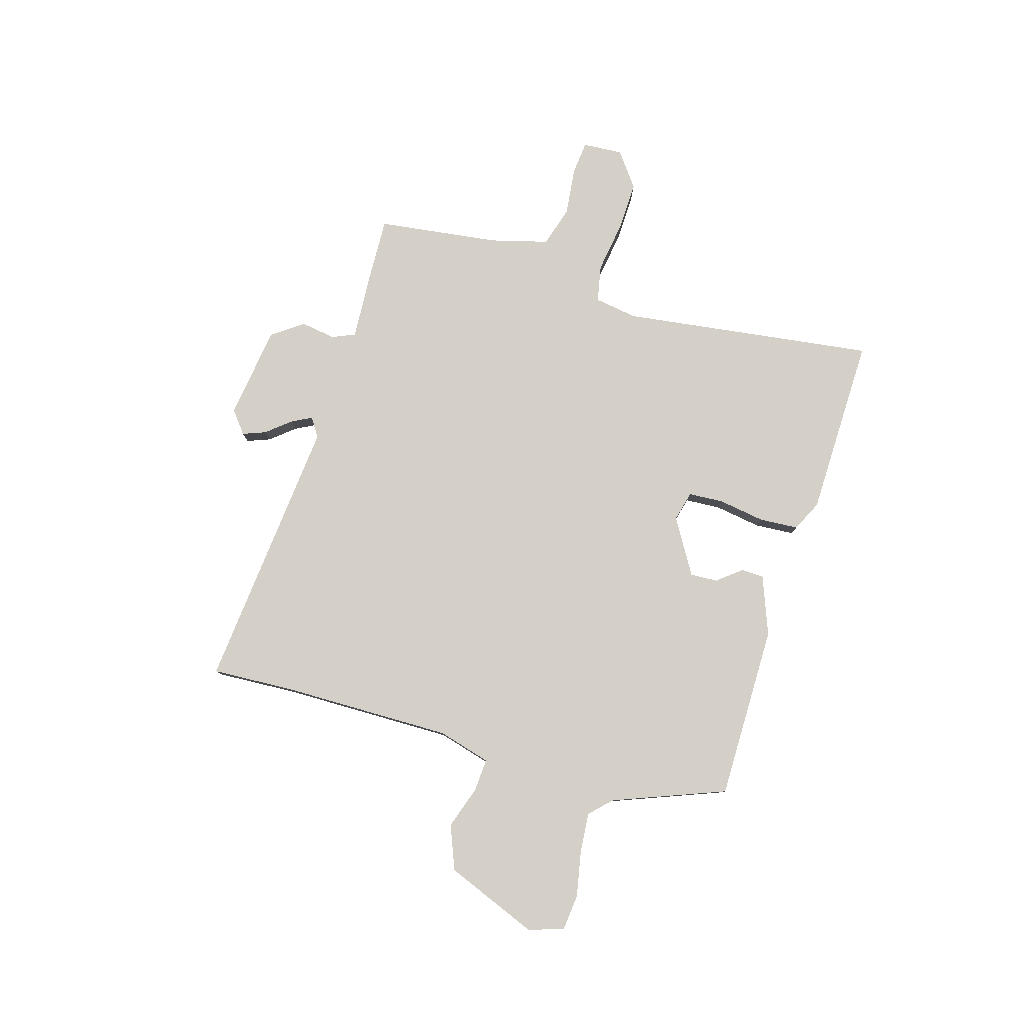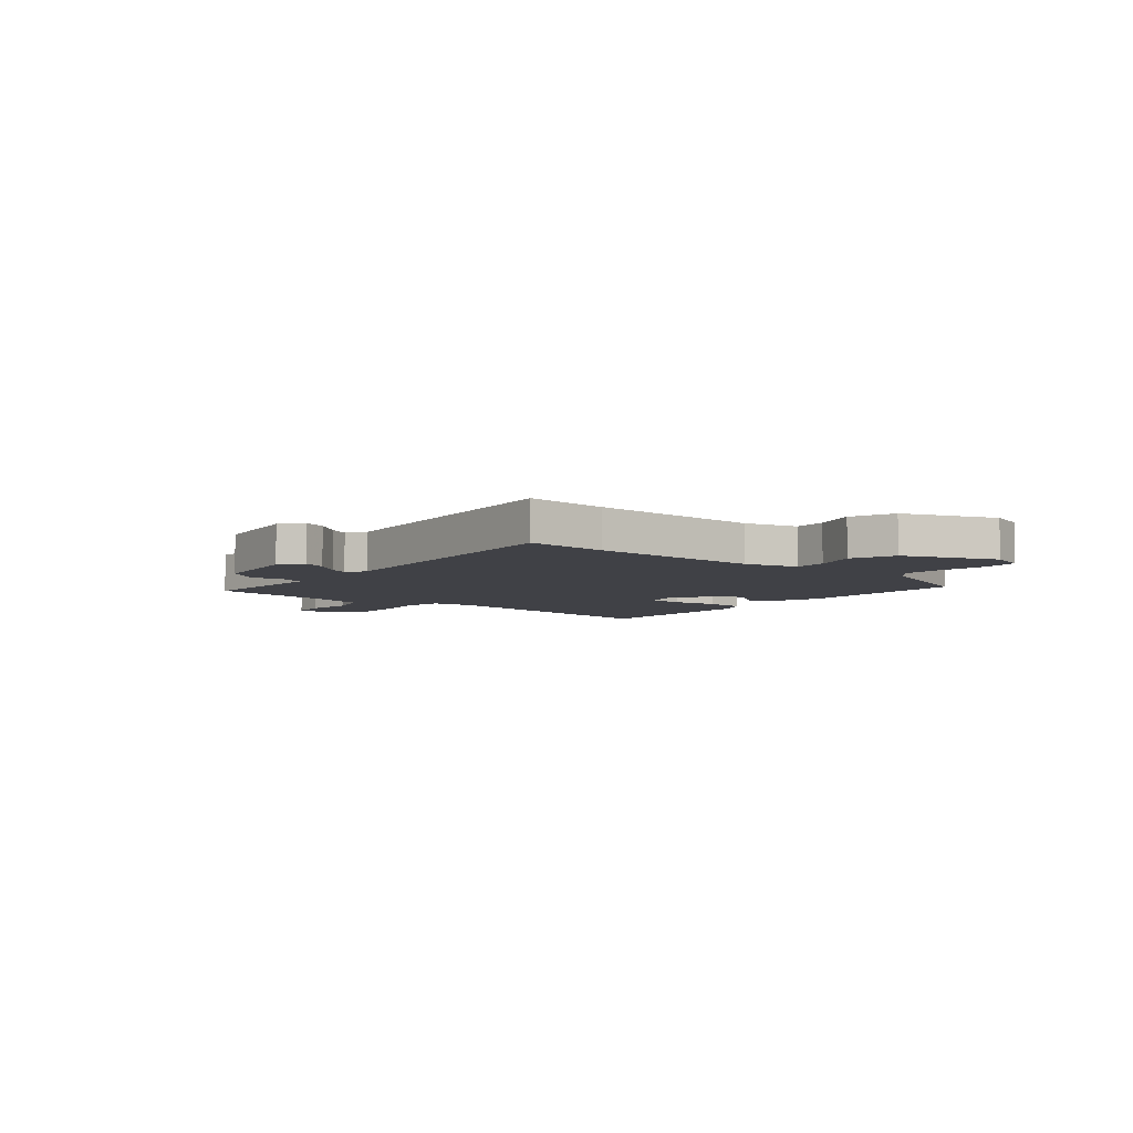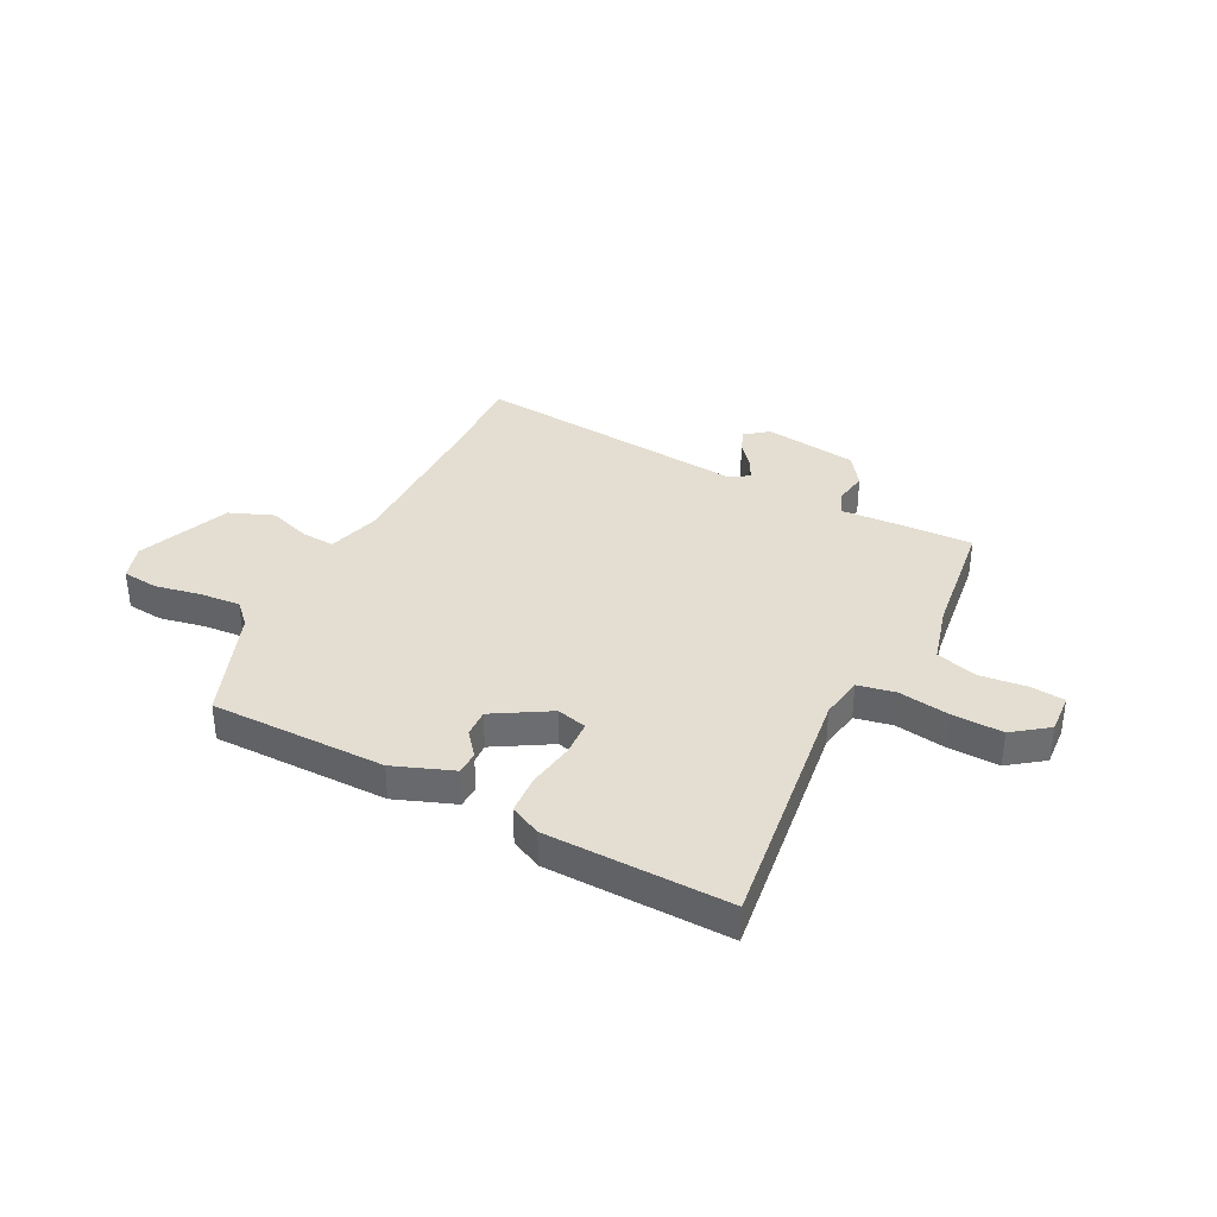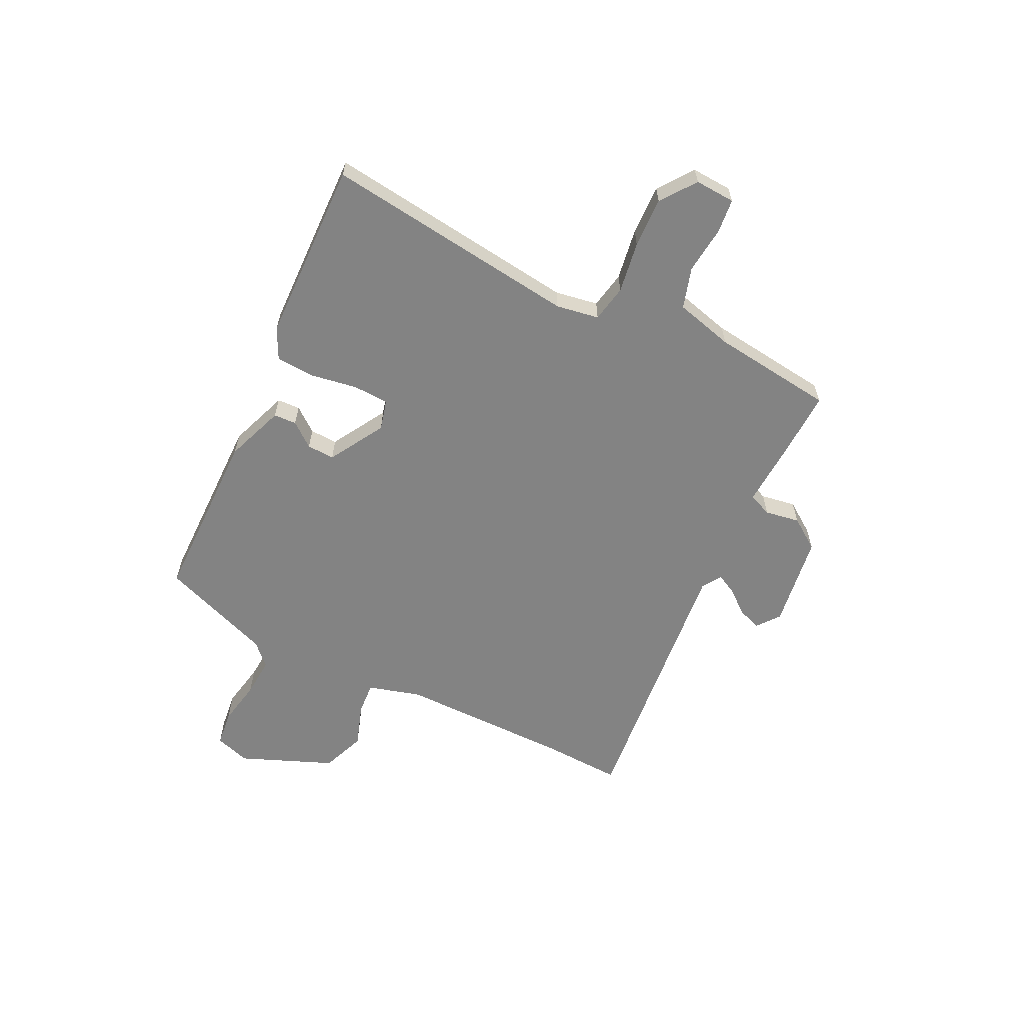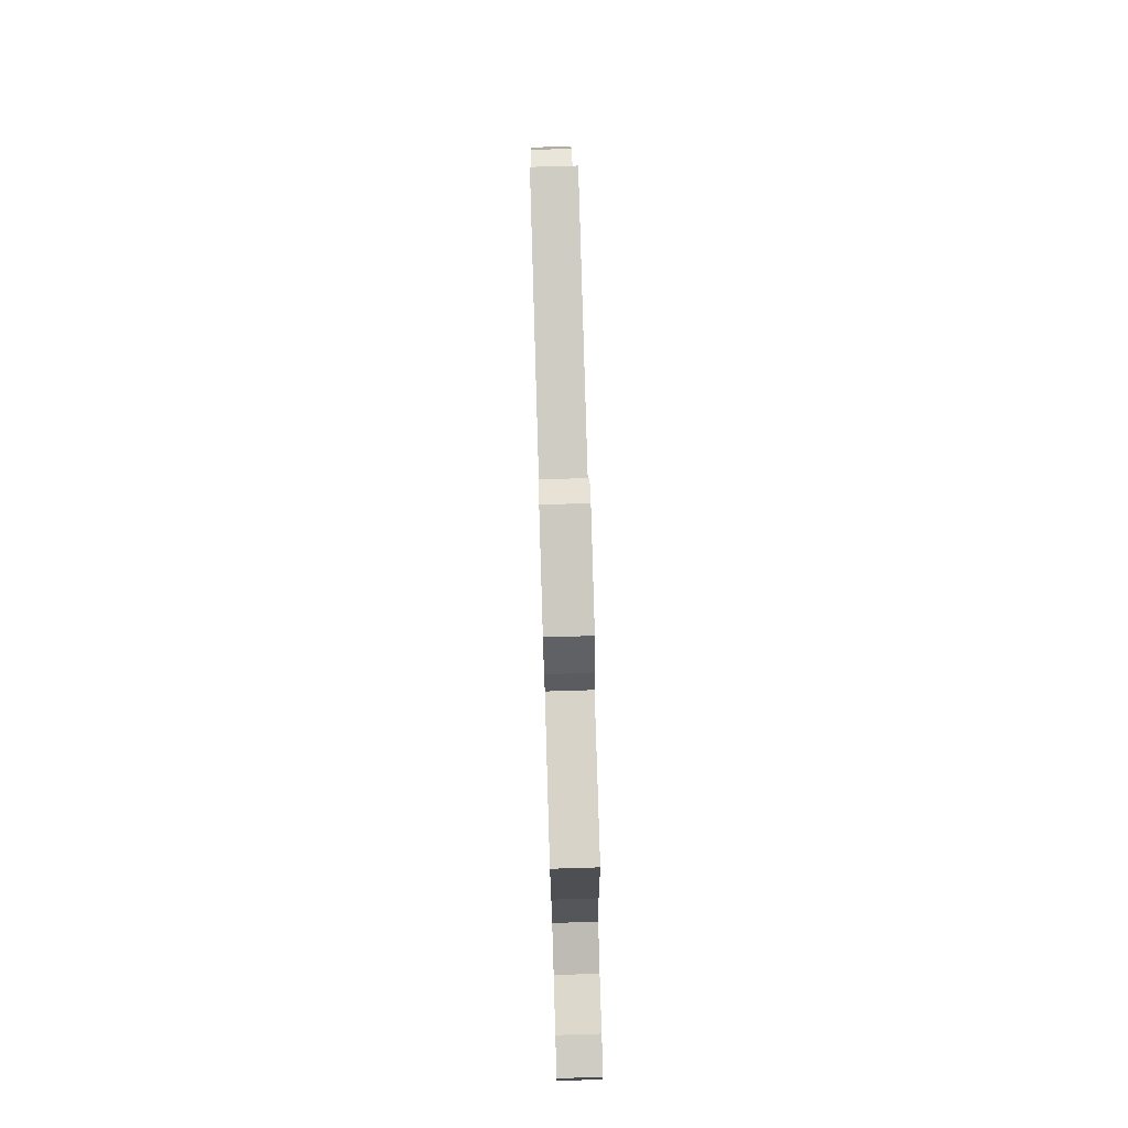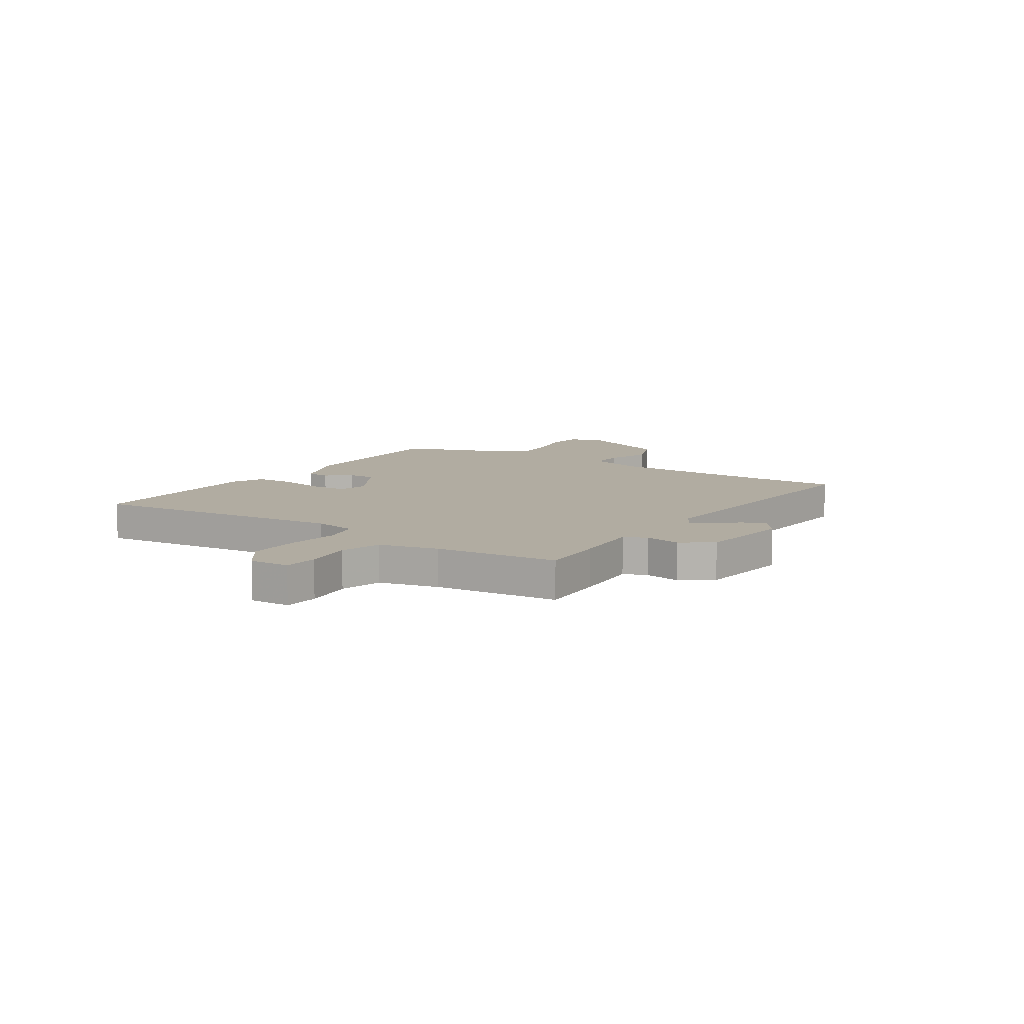
<metadata>
{"format":"obj","ext":"obj","renderer":"f3d","projection":"perspective","resolution":1024,"background":"white","views":[{"elev":79.9,"azim":105.8,"up":"+Y"},{"elev":-6.0,"azim":49.6,"up":"+Y"},{"elev":36.3,"azim":-153.5,"up":"+Y"},{"elev":-61.0,"azim":-116.4,"up":"+Y"},{"elev":78.4,"azim":-91.7,"up":"+Z"},{"elev":10.2,"azim":-56.9,"up":"+Y"}]}
</metadata>
<code>
v 0.454 0.07 -0.511
v 0.123 0.07 -0.515
v 0.011 0.07 -0.474
v 0.009 0.07 -0.431
v 0.045 0.07 -0.385
v 0.047 0.07 -0.333
v -0.058 0.07 -0.272
v -0.115 0.07 -0.287
v -0.118 0.07 -0.354
v -0.103 0.07 -0.442
v -0.107 0.07 -0.516
v -0.165 0.07 -0.545
v -0.509 0.07 -0.556
v -0.451 0.07 -0.074
v -0.465 0.07 0.007
v -0.535 0.07 0.02
v -0.632 0.07 0.004
v -0.727 0.07 0
v -0.793 0.07 0.048
v -0.789 0.07 0.124
v -0.725 0.07 0.131
v -0.635 0.07 0.122
v -0.558 0.07 0.146
v -0.53 0.07 0.256
v -0.503 0.07 0.487
v -0.382 0.07 0.484
v -0.253 0.07 0.478
v -0.235 0.07 0.522
v -0.246 0.07 0.588
v -0.205 0.07 0.647
v -0.028 0.07 0.674
v 0.015 0.07 0.641
v -0.001 0.07 0.597
v -0.038 0.07 0.551
v -0.057 0.07 0.513
v -0.021 0.07 0.49
v 0.502 0.07 0.547
v 0.496 0.07 0.393
v 0.497 0.07 0.069
v 0.526 0.07 -0.031
v 0.588 0.07 -0.026
v 0.669 0.07 0.002
v 0.752 0.07 -0.03
v 0.824 0.07 -0.204
v 0.803 0.07 -0.271
v 0.735 0.07 -0.279
v 0.648 0.07 -0.263
v 0.572 0.07 -0.258
v 0.533 0.07 -0.298
v 0.454 0 -0.511
v 0.123 0 -0.515
v 0.011 0 -0.474
v 0.009 0 -0.431
v 0.045 0 -0.385
v 0.047 0 -0.333
v -0.058 0 -0.272
v -0.115 0 -0.287
v -0.118 0 -0.354
v -0.103 0 -0.442
v -0.107 0 -0.516
v -0.165 0 -0.545
v -0.509 0 -0.556
v -0.451 0 -0.074
v -0.465 0 0.007
v -0.535 0 0.02
v -0.632 0 0.004
v -0.727 0 0
v -0.793 0 0.048
v -0.789 0 0.124
v -0.725 0 0.131
v -0.635 0 0.122
v -0.558 0 0.146
v -0.53 0 0.256
v -0.503 0 0.487
v -0.382 0 0.484
v -0.253 0 0.478
v -0.235 0 0.522
v -0.246 0 0.588
v -0.205 0 0.647
v -0.028 0 0.674
v 0.015 0 0.641
v -0.001 0 0.597
v -0.038 0 0.551
v -0.057 0 0.513
v -0.021 0 0.49
v 0.502 0 0.547
v 0.496 0 0.393
v 0.497 0 0.069
v 0.526 0 -0.031
v 0.588 0 -0.026
v 0.669 0 0.002
v 0.752 0 -0.03
v 0.824 0 -0.204
v 0.803 0 -0.271
v 0.735 0 -0.279
v 0.648 0 -0.263
v 0.572 0 -0.258
v 0.533 0 -0.298
f 44 45 46 47
f 44 47 48
f 41 42 43 44
f 40 41 44 48
f 39 40 48 49
f 36 37 38
f 36 38 39
f 35 36 39 49
f 31 32 33 34
f 31 34 35
f 28 29 30 31
f 27 28 31 35
f 24 25 26 27
f 23 24 27 35
f 19 20 21 22
f 19 22 23
f 16 17 18 19
f 16 19 23
f 15 16 23 35
f 11 12 13 14
f 9 10 11 14
f 8 9 14 15
f 7 8 15 35
f 2 3 4 5
f 2 5 6
f 1 2 6
f 7 35 49
f 1 6 7 49
f 96 95 94 93
f 97 96 93
f 93 92 91 90
f 97 93 90 89
f 98 97 89 88
f 87 86 85
f 88 87 85
f 98 88 85 84
f 83 82 81 80
f 84 83 80
f 80 79 78 77
f 84 80 77 76
f 76 75 74 73
f 84 76 73 72
f 71 70 69 68
f 72 71 68
f 68 67 66 65
f 72 68 65
f 84 72 65 64
f 63 62 61 60
f 63 60 59 58
f 64 63 58 57
f 84 64 57 56
f 54 53 52 51
f 55 54 51
f 55 51 50
f 98 84 56
f 98 56 55 50
f 1 50 51 2
f 2 51 52 3
f 3 52 53 4
f 4 53 54 5
f 5 54 55 6
f 6 55 56 7
f 7 56 57 8
f 8 57 58 9
f 9 58 59 10
f 10 59 60 11
f 11 60 61 12
f 12 61 62 13
f 13 62 63 14
f 14 63 64 15
f 15 64 65 16
f 16 65 66 17
f 17 66 67 18
f 18 67 68 19
f 19 68 69 20
f 20 69 70 21
f 21 70 71 22
f 22 71 72 23
f 23 72 73 24
f 24 73 74 25
f 25 74 75 26
f 26 75 76 27
f 27 76 77 28
f 28 77 78 29
f 29 78 79 30
f 30 79 80 31
f 31 80 81 32
f 32 81 82 33
f 33 82 83 34
f 34 83 84 35
f 35 84 85 36
f 36 85 86 37
f 37 86 87 38
f 38 87 88 39
f 39 88 89 40
f 40 89 90 41
f 41 90 91 42
f 42 91 92 43
f 43 92 93 44
f 44 93 94 45
f 45 94 95 46
f 46 95 96 47
f 47 96 97 48
f 48 97 98 49
f 49 98 50 1

</code>
